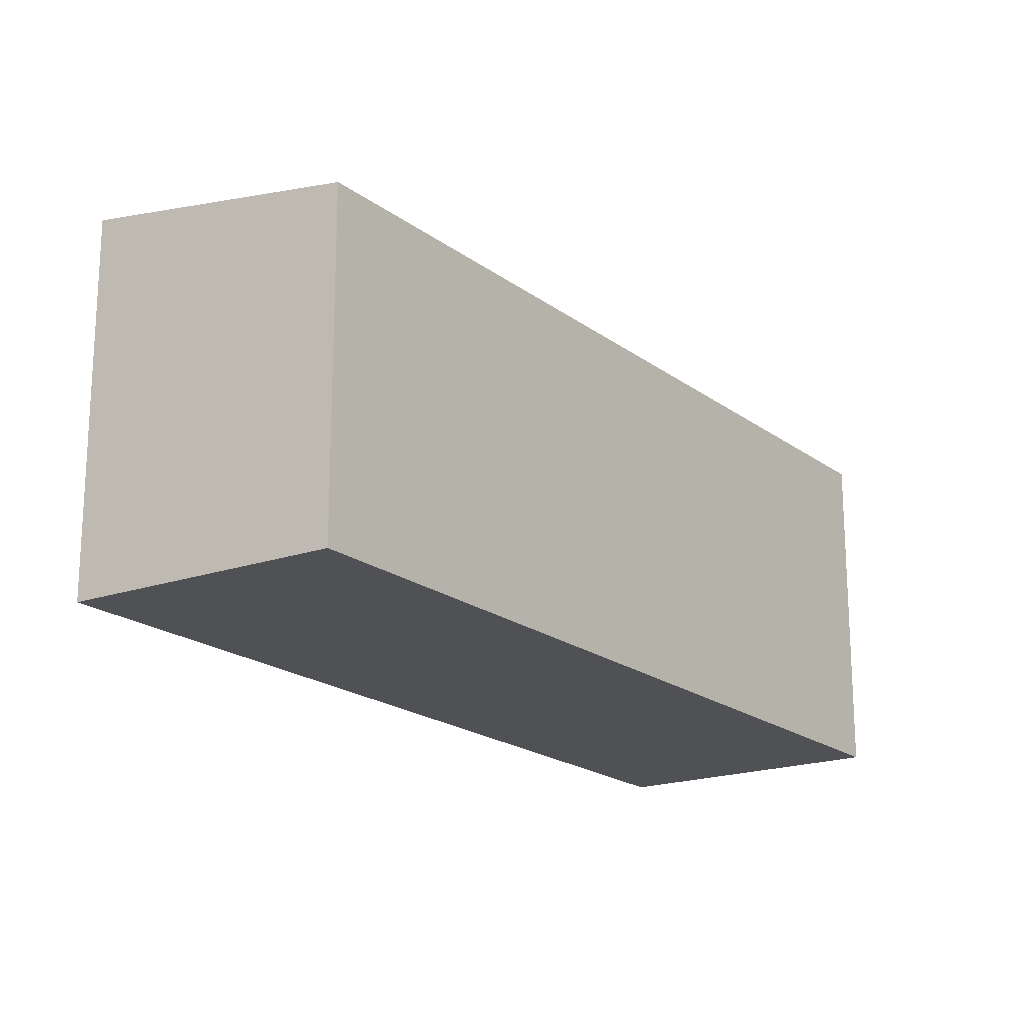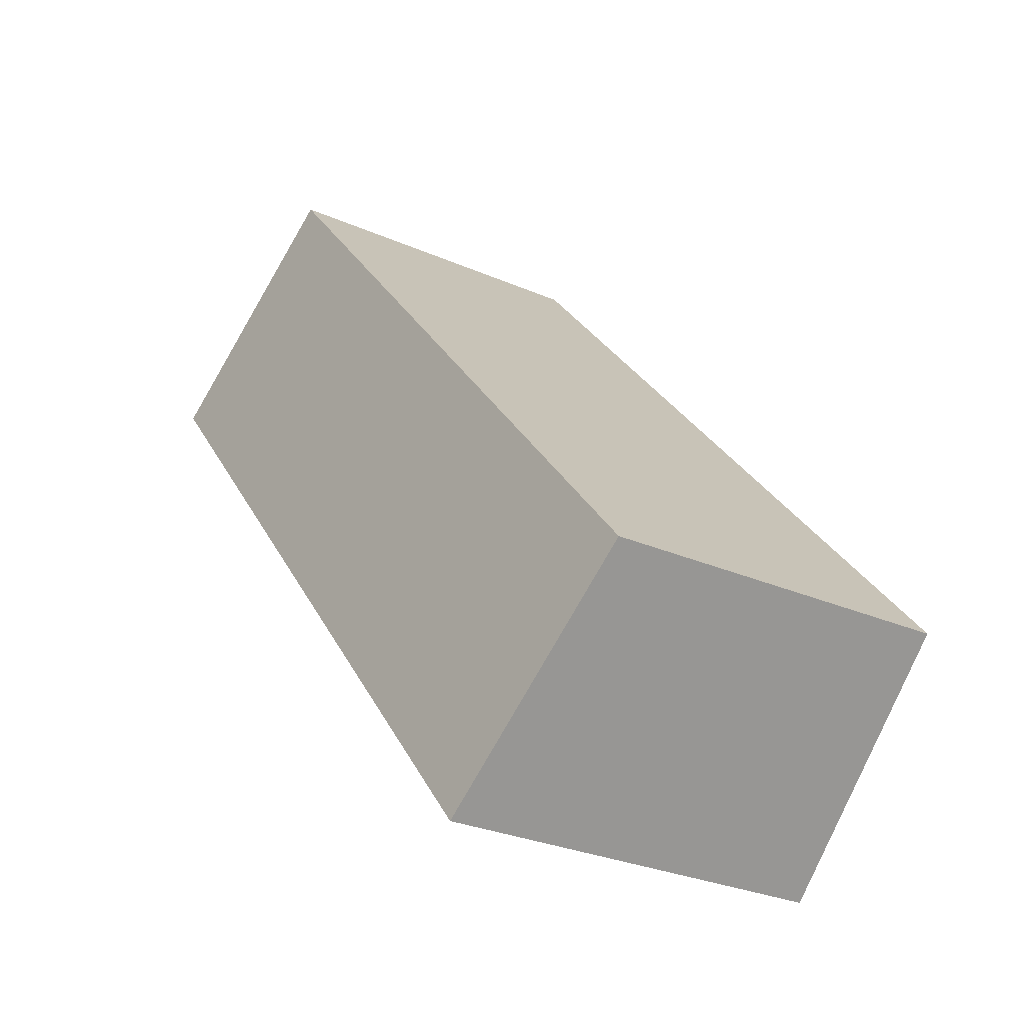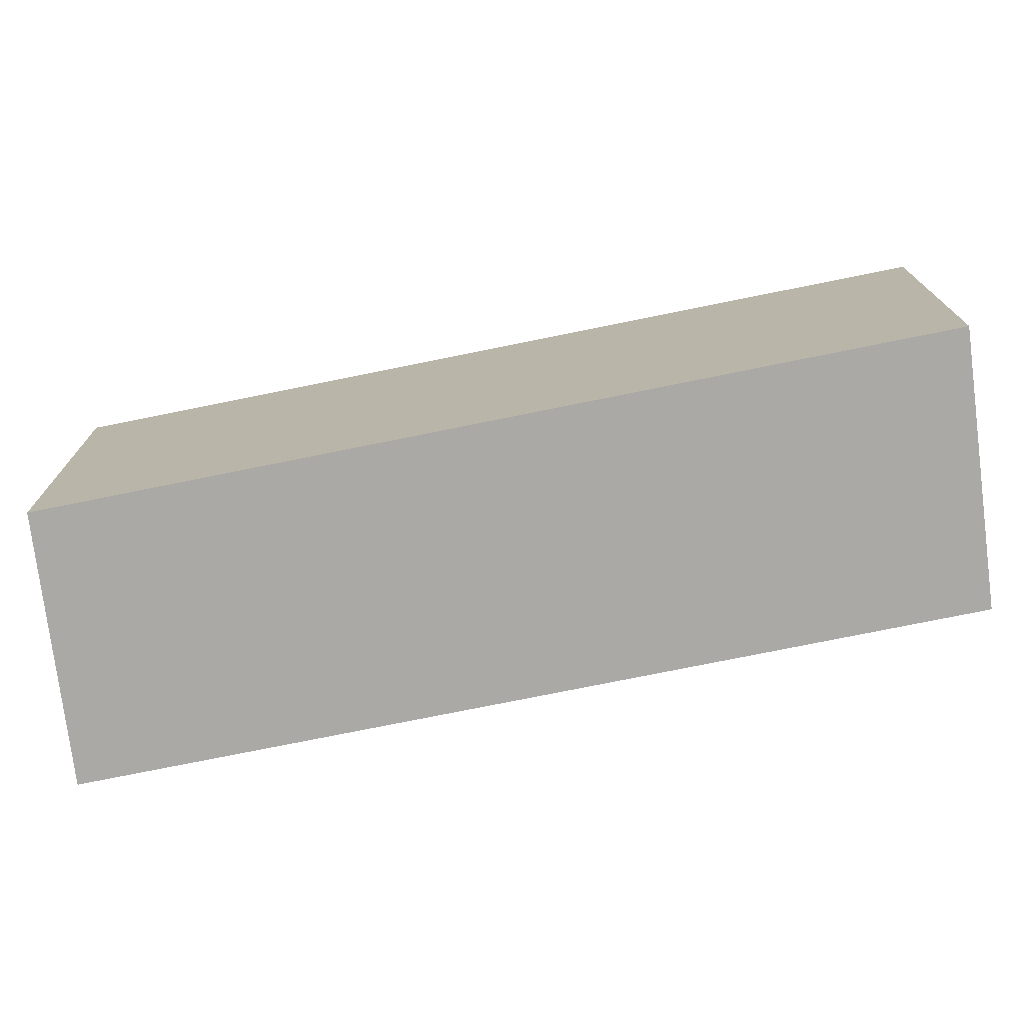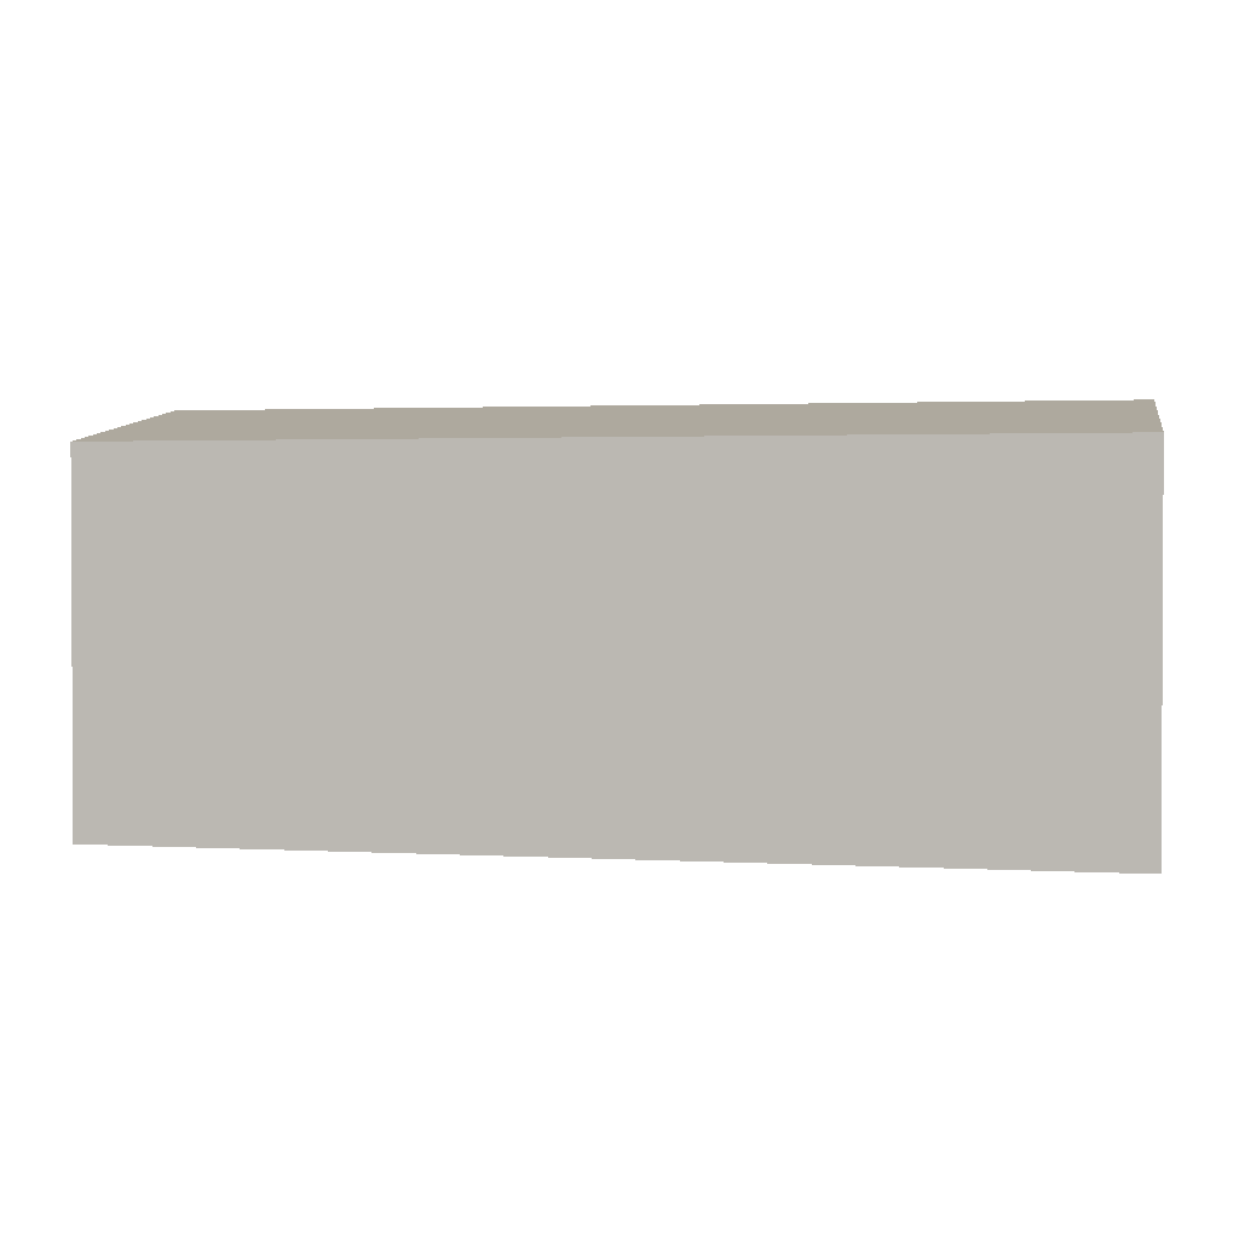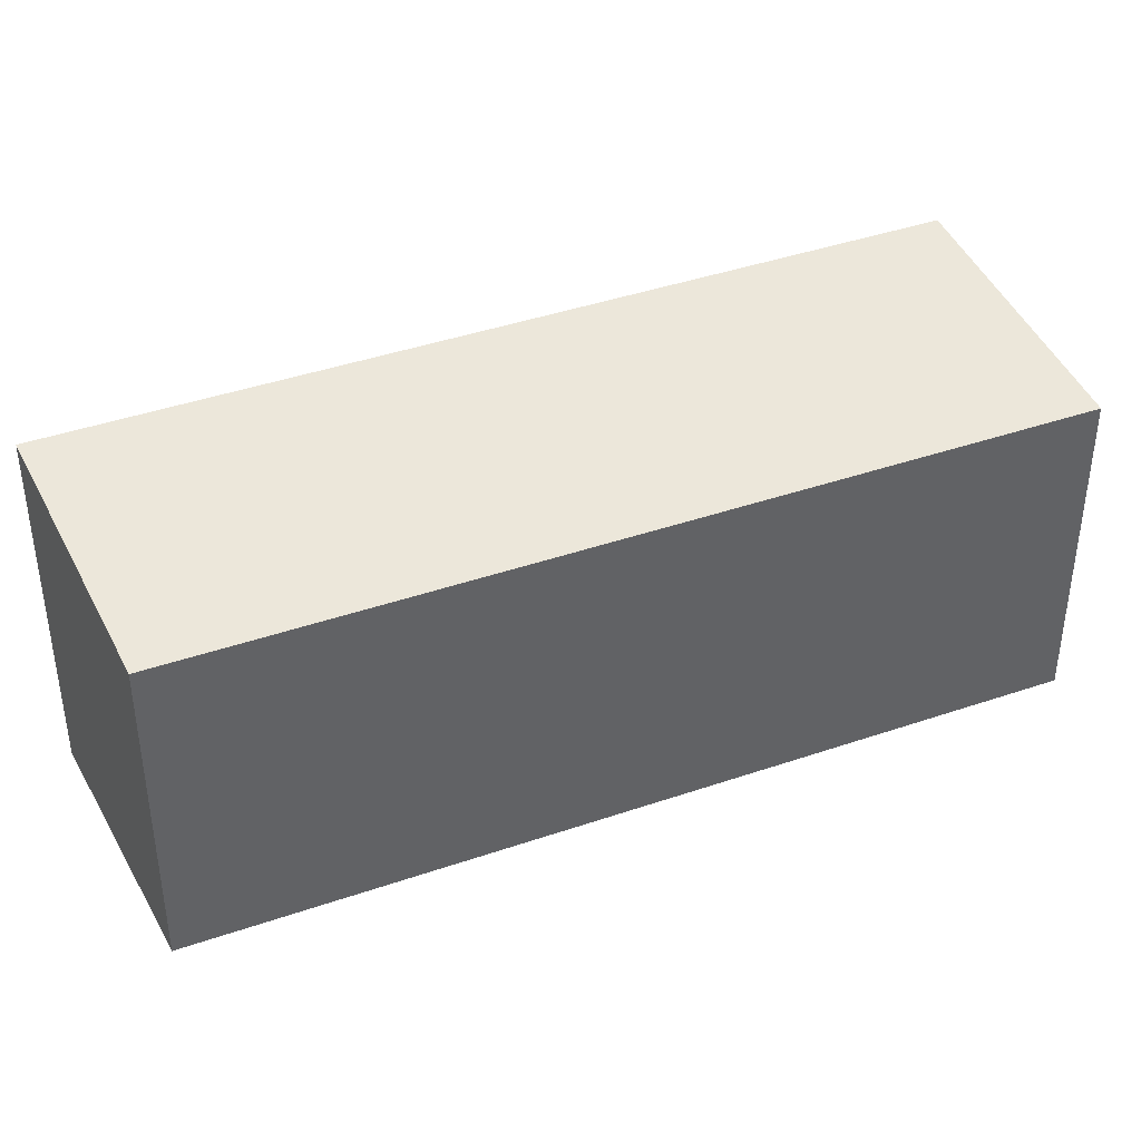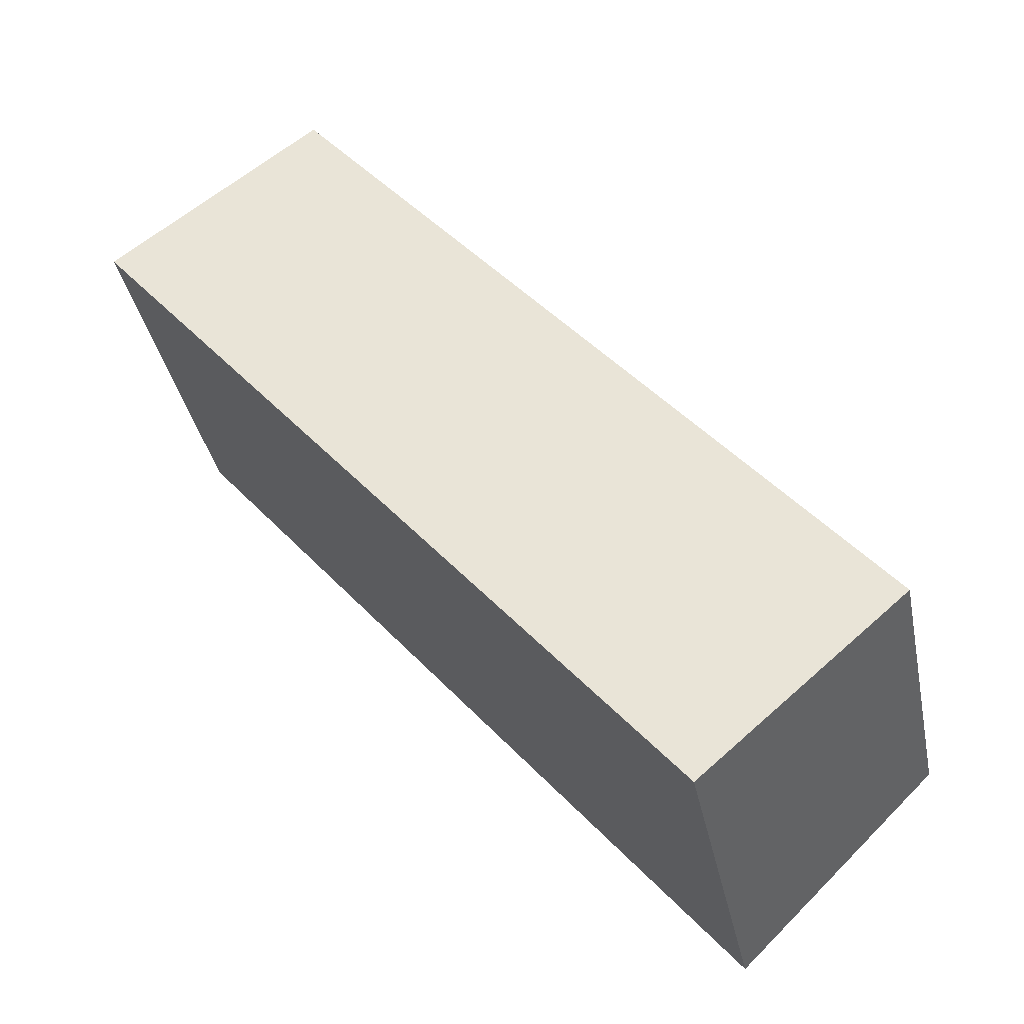
<metadata>
{"format":"obj","ext":"obj","renderer":"f3d","projection":"perspective","resolution":1024,"background":"white","views":[{"elev":-19.8,"azim":-103.0,"up":"+Y"},{"elev":-28.7,"azim":-123.2,"up":"+Z"},{"elev":-75.6,"azim":141.8,"up":"+Y"},{"elev":1.7,"azim":-36.2,"up":"+Y"},{"elev":41.3,"azim":-72.3,"up":"+Y"},{"elev":-35.8,"azim":-168.8,"up":"+Z"}]}
</metadata>
<code>
v  14.93 8.666 17.57
v  0 0 0
v  14.93 -1.076e-15 17.57
v  0.0001846 8.666 -0.0002746
v  5.04 3.036e-16 -4.959
v  5.04 9.642 -4.959
v  19.97 9.642 12.61
v  19.97 -7.72e-16 12.61
g defaultobject
f 1 2 3
f 2 1 4
f 4 5 2
f 5 4 6
f 5 7 8
f 7 5 6
f 8 1 3
f 1 8 7
f 4 7 6
f 7 4 1
f 8 2 5
f 2 8 3

</code>
